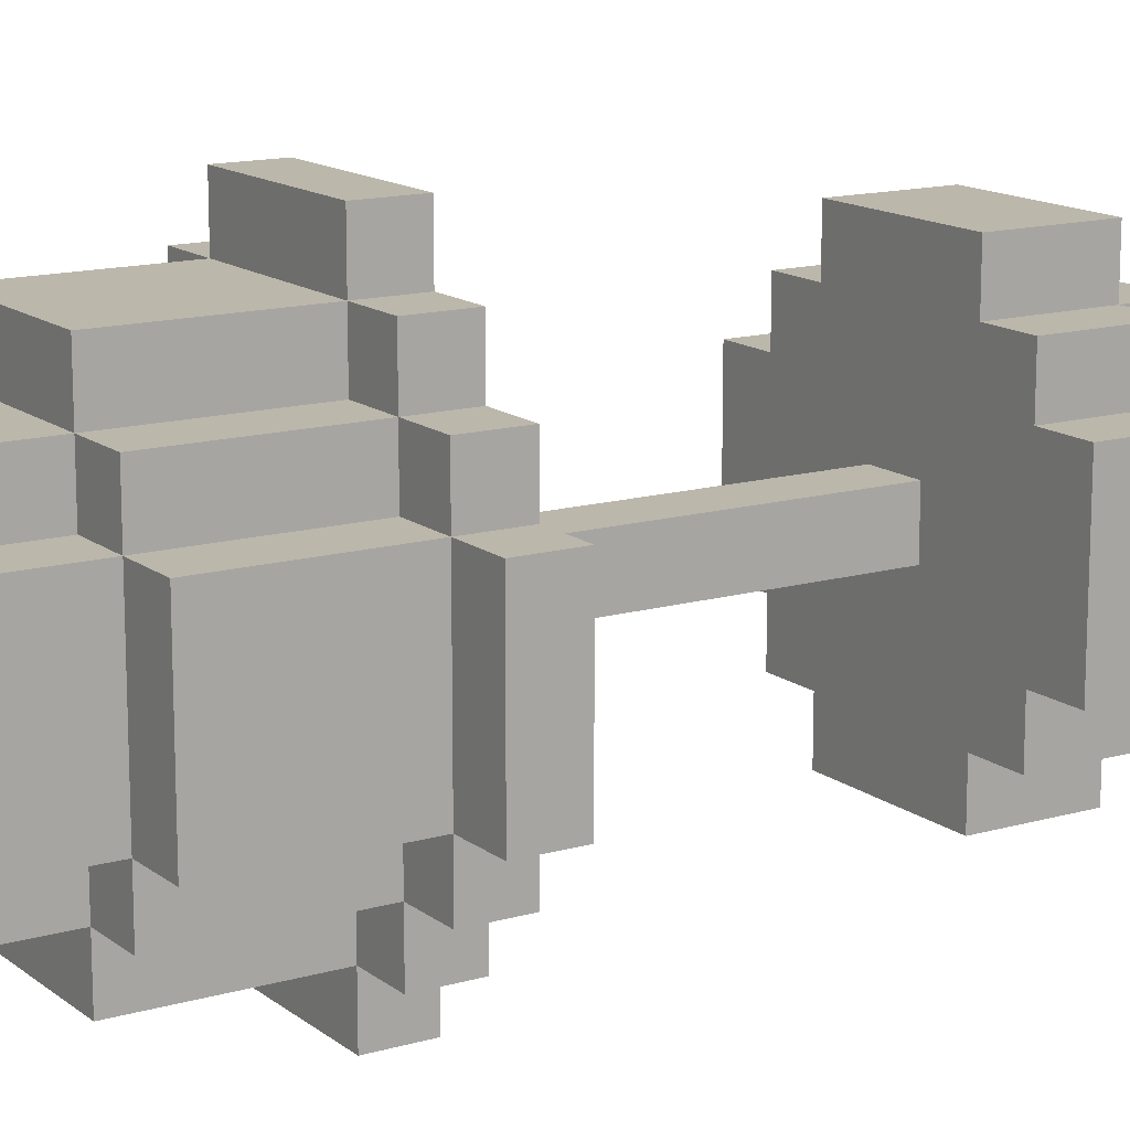
<metadata>
{"format":"obj","ext":"obj","renderer":"f3d","projection":"perspective","resolution":1024,"background":"white","views":[{"elev":14.2,"azim":57.8,"up":"+Z"}]}
</metadata>
<code>
o
v -0.5 0.5 0.2
v -0.5 0.5 -0.1
v -0.5 0.6 0.2
v -0.5 0.6 -0.1
v -0.4 0.2 0.2
v -0.4 0.2 -0.1
v -0.4 0.5 0.3
v -0.4 0.5 0.2
v -0.4 0.5 -0.1
v -0.4 0.5 -0.2
v -0.4 0.6 0.3
v -0.4 0.6 0.2
v -0.4 0.6 -0.1
v -0.4 0.6 -0.2
v -0.4 1.3 0.2
v -0.4 1.3 -0.1
v -0.4 1.5 0.2
v -0.4 1.5 -0.1
v -0.3 0 0.2
v -0.3 0 -0.1
v -0.3 0.2 0.3
v -0.3 0.2 0.2
v -0.3 0.2 -0.1
v -0.3 0.2 -0.2
v -0.3 0.5 0.4
v -0.3 0.5 0.3
v -0.3 0.5 0.2
v -0.3 0.5 -0.1
v -0.3 0.5 -0.2
v -0.3 0.5 -0.3
v -0.3 0.6 0.4
v -0.3 0.6 0.3
v -0.3 0.6 -0.2
v -0.3 0.6 -0.3
v -0.3 1.3 0.3
v -0.3 1.3 0.2
v -0.3 1.3 -0.1
v -0.3 1.3 -0.2
v -0.3 1.5 0.3
v -0.3 1.5 0.2
v -0.3 1.5 -0.1
v -0.3 1.5 -0.2
v -0.3 1.6 0.2
v -0.3 1.6 -0.1
v -0.2 0 0.3
v -0.2 0 0.2
v -0.2 0 -0.1
v -0.2 0 -0.2
v -0.2 0.2 0.4
v -0.2 0.2 0.3
v -0.2 0.2 0.2
v -0.2 0.2 -0.1
v -0.2 0.2 -0.2
v -0.2 0.2 -0.3
v -0.2 0.5 0.5
v -0.2 0.5 0.4
v -0.2 0.5 0.3
v -0.2 0.5 -0.2
v -0.2 0.5 -0.3
v -0.2 0.5 -0.4
v -0.2 0.6 0.5
v -0.2 0.6 0.4
v -0.2 0.6 -0.3
v -0.2 0.6 -0.4
v -0.2 1.3 0.4
v -0.2 1.3 0.3
v -0.2 1.3 -0.2
v -0.2 1.3 -0.3
v -0.2 1.5 0.4
v -0.2 1.5 0.3
v -0.2 1.5 0.2
v -0.2 1.5 -0.1
v -0.2 1.5 -0.2
v -0.2 1.5 -0.3
v -0.2 1.6 0.3
v -0.2 1.6 0.2
v -0.2 1.6 -0.1
v -0.2 1.6 -0.2
v -0.1 0.6 0.1
v -0.1 0.6 0
v -0.1 0.8 0.1
v -0.1 0.8 0
v -0.1 1.1 0.1
v -0.1 1.1 0
v -0.1 1.3 0.1
v -0.1 1.3 0
v -0.1 1.6 0.1
v -0.1 1.6 0
v -0.1 1.7 0.1
v -0.1 1.7 0
v 0.1 0 0.2
v 0.1 0 -0.1
v 0.1 0.3 0.3
v 0.1 0.3 0.2
v 0.1 0.3 -0.1
v 0.1 0.3 -0.2
v 0.1 0.4 0
v 0.1 0.4 -0.1
v 0.1 0.5 0.3
v 0.1 0.5 0.2
v 0.1 0.5 0
v 0.1 0.5 -0.1
v 0.1 0.5 -0.2
v 0.2 0.3 0.2
v 0.2 0.3 -0.1
v 0.2 0.4 0
v 0.2 0.4 -0.1
v 0.2 0.5 0.2
v 0.2 0.5 0
v -0.3 0.3 0.2
v -0.3 0.3 -0.1
v -0.3 0.5 0.2
v -0.3 0.5 -0.1
v -0.2 0 0.2
v -0.2 0 -0.1
v -0.2 0.3 0.3
v -0.2 0.3 0.2
v -0.2 0.3 -0.1
v -0.2 0.3 -0.2
v -0.2 0.5 0.3
v -0.2 0.5 0.2
v -0.2 0.5 -0.1
v -0.2 0.5 -0.2
v 0 0.6 0.1
v 0 0.6 0
v 0 0.8 0.1
v 0 0.8 0
v 0 1.1 0.1
v 0 1.1 0
v 0 1.3 0.1
v 0 1.3 0
v 0 1.6 0.1
v 0 1.6 0
v 0 1.7 0.1
v 0 1.7 0
v 0.1 0 0.3
v 0.1 0 0.2
v 0.1 0 -0.1
v 0.1 0 -0.2
v 0.1 0.2 0.4
v 0.1 0.2 0.3
v 0.1 0.2 0.2
v 0.1 0.2 -0.1
v 0.1 0.2 -0.2
v 0.1 0.2 -0.3
v 0.1 0.5 0.5
v 0.1 0.5 0.4
v 0.1 0.5 0.3
v 0.1 0.5 -0.2
v 0.1 0.5 -0.3
v 0.1 0.5 -0.4
v 0.1 0.6 0.5
v 0.1 0.6 0.4
v 0.1 0.6 -0.3
v 0.1 0.6 -0.4
v 0.1 1.3 0.4
v 0.1 1.3 0.3
v 0.1 1.3 -0.2
v 0.1 1.3 -0.3
v 0.1 1.4 0.4
v 0.1 1.4 0.3
v 0.1 1.4 -0.2
v 0.1 1.4 -0.3
v 0.1 1.5 0.4
v 0.1 1.5 0.3
v 0.1 1.5 0.2
v 0.1 1.5 -0.1
v 0.1 1.5 -0.2
v 0.1 1.5 -0.3
v 0.1 1.6 0.3
v 0.1 1.6 0.2
v 0.1 1.6 -0.1
v 0.1 1.6 -0.2
v 0.2 0 0.2
v 0.2 0 -0.1
v 0.2 0.2 0.3
v 0.2 0.2 0.2
v 0.2 0.2 -0.1
v 0.2 0.2 -0.2
v 0.2 0.5 0.4
v 0.2 0.5 0.3
v 0.2 0.5 0.2
v 0.2 0.5 -0.1
v 0.2 0.5 -0.2
v 0.2 0.5 -0.3
v 0.2 0.6 0.4
v 0.2 0.6 0.3
v 0.2 0.6 -0.2
v 0.2 0.6 -0.3
v 0.2 1.3 0.3
v 0.2 1.3 0.2
v 0.2 1.3 -0.1
v 0.2 1.3 -0.2
v 0.2 1.4 0.2
v 0.2 1.4 -0.1
v 0.2 1.5 0.3
v 0.2 1.5 0.2
v 0.2 1.5 0.1
v 0.2 1.5 0
v 0.2 1.5 -0.1
v 0.2 1.5 -0.2
v 0.2 1.6 0.2
v 0.2 1.6 0.1
v 0.2 1.6 -0.1
v 0.3 0.2 0.2
v 0.3 0.2 -0.1
v 0.3 0.5 0.3
v 0.3 0.5 0.2
v 0.3 0.5 -0.1
v 0.3 0.5 -0.2
v 0.3 0.6 0.3
v 0.3 0.6 0.2
v 0.3 0.6 -0.1
v 0.3 0.6 -0.2
v 0.3 1.3 0.2
v 0.3 1.3 0.1
v 0.3 1.3 -0.1
v 0.3 1.4 0.2
v 0.3 1.4 0.1
v 0.3 1.4 0
v 0.3 1.4 -0.1
v 0.3 1.5 0.2
v 0.3 1.5 0
v 0.3 1.5 -0.1
v 0.4 0.5 0.2
v 0.4 0.5 -0.1
v 0.4 0.6 0.2
v 0.4 0.6 -0.1
v -0.2 0.5 0.5
v -0.2 0.6 0.5
v 0.1 0.5 0.5
v 0.1 0.6 0.5
v -0.3 0.5 0.4
v -0.3 0.6 0.4
v -0.2 0.2 0.4
v -0.2 0.5 0.4
v -0.2 0.6 0.4
v -0.2 1.3 0.4
v -0.2 1.5 0.4
v 0 1.4 0.4
v 0 1.5 0.4
v 0.1 0.2 0.4
v 0.1 0.5 0.4
v 0.1 0.6 0.4
v 0.1 1.3 0.4
v 0.1 1.4 0.4
v 0.1 1.5 0.4
v 0.2 0.5 0.4
v 0.2 0.6 0.4
v -0.4 0.5 0.3
v -0.4 0.6 0.3
v -0.3 0.2 0.3
v -0.3 0.5 0.3
v -0.3 0.6 0.3
v -0.3 1.3 0.3
v -0.3 1.5 0.3
v -0.2 0 0.3
v -0.2 0.2 0.3
v -0.2 0.5 0.3
v -0.2 1.3 0.3
v -0.2 1.5 0.3
v -0.2 1.6 0.3
v 0 1.5 0.3
v 0.1 0 0.3
v 0.1 0.2 0.3
v 0.1 0.5 0.3
v 0.1 1.3 0.3
v 0.1 1.4 0.3
v 0.1 1.5 0.3
v 0.1 1.6 0.3
v 0.2 0.2 0.3
v 0.2 0.5 0.3
v 0.2 0.6 0.3
v 0.2 1.3 0.3
v 0.2 1.5 0.3
v 0.3 0.5 0.3
v 0.3 0.6 0.3
v -0.5 0.5 0.2
v -0.5 0.6 0.2
v -0.4 0.2 0.2
v -0.4 0.5 0.2
v -0.4 0.6 0.2
v -0.4 1.3 0.2
v -0.4 1.5 0.2
v -0.3 0 0.2
v -0.3 0.2 0.2
v -0.3 0.5 0.2
v -0.3 1.3 0.2
v -0.3 1.5 0.2
v -0.3 1.6 0.2
v -0.2 0 0.2
v -0.2 0.2 0.2
v -0.2 1.5 0.2
v -0.2 1.6 0.2
v 0.1 0 0.2
v 0.1 0.2 0.2
v 0.1 1.5 0.2
v 0.1 1.6 0.2
v 0.2 0 0.2
v 0.2 0.2 0.2
v 0.2 0.5 0.2
v 0.2 1.3 0.2
v 0.2 1.4 0.2
v 0.2 1.5 0.2
v 0.2 1.6 0.2
v 0.3 0.2 0.2
v 0.3 0.5 0.2
v 0.3 0.6 0.2
v 0.3 1.3 0.2
v 0.3 1.4 0.2
v 0.3 1.5 0.2
v 0.4 0.5 0.2
v 0.4 0.6 0.2
v -0.1 0.6 0.1
v -0.1 0.8 0.1
v -0.1 1.1 0.1
v -0.1 1.3 0.1
v -0.1 1.6 0.1
v -0.1 1.7 0.1
v 0 0.6 0.1
v 0 0.8 0.1
v 0 1.1 0.1
v 0 1.3 0.1
v 0 1.6 0.1
v 0 1.7 0.1
v 0.1 0.4 0
v 0.1 0.5 0
v 0.2 0.4 0
v 0.2 0.5 0
v -0.3 0.3 -0.1
v -0.3 0.5 -0.1
v -0.2 0 -0.1
v -0.2 0.3 -0.1
v -0.2 0.5 -0.1
v 0.1 0 -0.1
v 0.1 0.3 -0.1
v 0.1 0.4 -0.1
v 0.2 0.3 -0.1
v 0.2 0.4 -0.1
v -0.2 0.3 -0.2
v -0.2 0.5 -0.2
v 0.1 0.3 -0.2
v 0.1 0.5 -0.2
v -0.2 0.3 0.3
v -0.2 0.5 0.3
v 0.1 0.3 0.3
v 0.1 0.5 0.3
v -0.3 0.3 0.2
v -0.3 0.5 0.2
v -0.2 0 0.2
v -0.2 0.3 0.2
v -0.2 0.5 0.2
v 0.1 0 0.2
v 0.1 0.3 0.2
v 0.1 0.5 0.2
v 0.2 0.3 0.2
v 0.2 0.5 0.2
v -0.1 0.6 0
v -0.1 0.8 0
v -0.1 1.1 0
v -0.1 1.3 0
v -0.1 1.6 0
v -0.1 1.7 0
v 0 0.6 0
v 0 0.8 0
v 0 1.1 0
v 0 1.3 0
v 0 1.6 0
v 0 1.7 0
v -0.5 0.5 -0.1
v -0.5 0.6 -0.1
v -0.4 0.2 -0.1
v -0.4 0.5 -0.1
v -0.4 0.6 -0.1
v -0.4 1.3 -0.1
v -0.4 1.5 -0.1
v -0.3 0 -0.1
v -0.3 0.2 -0.1
v -0.3 0.5 -0.1
v -0.3 1.3 -0.1
v -0.3 1.5 -0.1
v -0.3 1.6 -0.1
v -0.2 0 -0.1
v -0.2 0.2 -0.1
v -0.2 1.5 -0.1
v -0.2 1.6 -0.1
v 0.1 0 -0.1
v 0.1 0.2 -0.1
v 0.1 1.5 -0.1
v 0.1 1.6 -0.1
v 0.2 0 -0.1
v 0.2 0.2 -0.1
v 0.2 0.5 -0.1
v 0.2 1.3 -0.1
v 0.2 1.4 -0.1
v 0.2 1.5 -0.1
v 0.2 1.6 -0.1
v 0.3 0.2 -0.1
v 0.3 0.5 -0.1
v 0.3 0.6 -0.1
v 0.3 1.3 -0.1
v 0.3 1.4 -0.1
v 0.3 1.5 -0.1
v 0.4 0.5 -0.1
v 0.4 0.6 -0.1
v -0.4 0.5 -0.2
v -0.4 0.6 -0.2
v -0.3 0.2 -0.2
v -0.3 0.5 -0.2
v -0.3 0.6 -0.2
v -0.3 1.3 -0.2
v -0.3 1.5 -0.2
v -0.2 0 -0.2
v -0.2 0.2 -0.2
v -0.2 0.5 -0.2
v -0.2 1.3 -0.2
v -0.2 1.5 -0.2
v -0.2 1.6 -0.2
v 0 1.5 -0.2
v 0.1 0 -0.2
v 0.1 0.2 -0.2
v 0.1 0.5 -0.2
v 0.1 1.3 -0.2
v 0.1 1.4 -0.2
v 0.1 1.5 -0.2
v 0.1 1.6 -0.2
v 0.2 0.2 -0.2
v 0.2 0.5 -0.2
v 0.2 0.6 -0.2
v 0.2 1.3 -0.2
v 0.2 1.5 -0.2
v 0.3 0.5 -0.2
v 0.3 0.6 -0.2
v -0.3 0.5 -0.3
v -0.3 0.6 -0.3
v -0.2 0.2 -0.3
v -0.2 0.5 -0.3
v -0.2 0.6 -0.3
v -0.2 1.3 -0.3
v -0.2 1.5 -0.3
v 0 1.4 -0.3
v 0 1.5 -0.3
v 0.1 0.2 -0.3
v 0.1 0.5 -0.3
v 0.1 0.6 -0.3
v 0.1 1.3 -0.3
v 0.1 1.4 -0.3
v 0.1 1.5 -0.3
v 0.2 0.5 -0.3
v 0.2 0.6 -0.3
v -0.2 0.5 -0.4
v -0.2 0.6 -0.4
v 0.1 0.5 -0.4
v 0.1 0.6 -0.4
v -0.2 0 0.3
v 0.1 0 0.3
v -0.3 0 0.2
v -0.2 0 0.2
v 0.1 0 0.2
v 0.2 0 0.2
v -0.3 0 -0.1
v -0.2 0 -0.1
v 0.1 0 -0.1
v 0.2 0 -0.1
v -0.2 0 -0.2
v 0.1 0 -0.2
v -0.2 0.2 0.4
v 0.1 0.2 0.4
v -0.3 0.2 0.3
v -0.2 0.2 0.3
v 0.1 0.2 0.3
v 0.2 0.2 0.3
v -0.4 0.2 0.2
v -0.3 0.2 0.2
v -0.2 0.2 0.2
v 0.1 0.2 0.2
v 0.2 0.2 0.2
v 0.3 0.2 0.2
v -0.4 0.2 -0.1
v -0.3 0.2 -0.1
v -0.2 0.2 -0.1
v 0.1 0.2 -0.1
v 0.2 0.2 -0.1
v 0.3 0.2 -0.1
v -0.3 0.2 -0.2
v -0.2 0.2 -0.2
v 0.1 0.2 -0.2
v 0.2 0.2 -0.2
v -0.2 0.2 -0.3
v 0.1 0.2 -0.3
v 0.1 0.4 0
v 0.2 0.4 0
v 0.1 0.4 -0.1
v 0.2 0.4 -0.1
v -0.2 0.5 0.5
v 0.1 0.5 0.5
v -0.3 0.5 0.4
v -0.2 0.5 0.4
v 0.1 0.5 0.4
v 0.2 0.5 0.4
v -0.4 0.5 0.3
v -0.3 0.5 0.3
v -0.2 0.5 0.3
v 0.1 0.5 0.3
v 0.2 0.5 0.3
v 0.3 0.5 0.3
v -0.5 0.5 0.2
v -0.4 0.5 0.2
v -0.3 0.5 0.2
v -0.2 0.5 0.2
v 0.1 0.5 0.2
v 0.2 0.5 0.2
v 0.3 0.5 0.2
v 0.4 0.5 0.2
v 0.1 0.5 0
v 0.2 0.5 0
v -0.5 0.5 -0.1
v -0.4 0.5 -0.1
v -0.3 0.5 -0.1
v -0.2 0.5 -0.1
v 0.1 0.5 -0.1
v 0.2 0.5 -0.1
v 0.3 0.5 -0.1
v 0.4 0.5 -0.1
v -0.4 0.5 -0.2
v -0.3 0.5 -0.2
v -0.2 0.5 -0.2
v 0.1 0.5 -0.2
v 0.2 0.5 -0.2
v 0.3 0.5 -0.2
v -0.3 0.5 -0.3
v -0.2 0.5 -0.3
v 0.1 0.5 -0.3
v 0.2 0.5 -0.3
v -0.2 0.5 -0.4
v 0.1 0.5 -0.4
v -0.2 1.3 0.4
v 0.1 1.3 0.4
v -0.3 1.3 0.3
v -0.2 1.3 0.3
v 0.1 1.3 0.3
v 0.2 1.3 0.3
v -0.4 1.3 0.2
v -0.3 1.3 0.2
v 0.2 1.3 0.2
v 0.3 1.3 0.2
v -0.1 1.3 0.1
v 0 1.3 0.1
v 0.2 1.3 0.1
v 0.3 1.3 0.1
v -0.1 1.3 0
v 0 1.3 0
v -0.4 1.3 -0.1
v -0.3 1.3 -0.1
v 0.2 1.3 -0.1
v 0.3 1.3 -0.1
v -0.3 1.3 -0.2
v -0.2 1.3 -0.2
v 0.1 1.3 -0.2
v 0.2 1.3 -0.2
v -0.2 1.3 -0.3
v 0.1 1.3 -0.3
v -0.2 0.3 0.3
v 0.1 0.3 0.3
v -0.3 0.3 0.2
v -0.2 0.3 0.2
v 0.1 0.3 0.2
v 0.2 0.3 0.2
v -0.3 0.3 -0.1
v -0.2 0.3 -0.1
v 0.1 0.3 -0.1
v 0.2 0.3 -0.1
v -0.2 0.3 -0.2
v 0.1 0.3 -0.2
v -0.2 0.6 0.5
v 0.1 0.6 0.5
v -0.3 0.6 0.4
v -0.2 0.6 0.4
v 0.1 0.6 0.4
v 0.2 0.6 0.4
v -0.4 0.6 0.3
v -0.3 0.6 0.3
v -0.2 0.6 0.3
v 0.1 0.6 0.3
v 0.2 0.6 0.3
v 0.3 0.6 0.3
v -0.5 0.6 0.2
v -0.4 0.6 0.2
v -0.3 0.6 0.2
v 0.2 0.6 0.2
v 0.3 0.6 0.2
v 0.4 0.6 0.2
v -0.1 0.6 0.1
v 0 0.6 0.1
v -0.1 0.6 0
v 0 0.6 0
v -0.5 0.6 -0.1
v -0.4 0.6 -0.1
v -0.3 0.6 -0.1
v 0.2 0.6 -0.1
v 0.3 0.6 -0.1
v 0.4 0.6 -0.1
v -0.4 0.6 -0.2
v -0.3 0.6 -0.2
v -0.2 0.6 -0.2
v 0.1 0.6 -0.2
v 0.2 0.6 -0.2
v 0.3 0.6 -0.2
v -0.3 0.6 -0.3
v -0.2 0.6 -0.3
v 0.1 0.6 -0.3
v 0.2 0.6 -0.3
v -0.2 0.6 -0.4
v 0.1 0.6 -0.4
v -0.2 1.5 0.4
v 0 1.5 0.4
v 0.1 1.5 0.4
v -0.3 1.5 0.3
v -0.2 1.5 0.3
v 0 1.5 0.3
v 0.1 1.5 0.3
v 0.2 1.5 0.3
v -0.4 1.5 0.2
v -0.3 1.5 0.2
v -0.2 1.5 0.2
v 0.1 1.5 0.2
v 0.2 1.5 0.2
v 0.3 1.5 0.2
v 0.2 1.5 0.1
v 0.2 1.5 0
v 0.3 1.5 0
v -0.4 1.5 -0.1
v -0.3 1.5 -0.1
v -0.2 1.5 -0.1
v 0.1 1.5 -0.1
v 0.2 1.5 -0.1
v 0.3 1.5 -0.1
v -0.3 1.5 -0.2
v -0.2 1.5 -0.2
v 0 1.5 -0.2
v 0.1 1.5 -0.2
v 0.2 1.5 -0.2
v -0.2 1.5 -0.3
v 0 1.5 -0.3
v 0.1 1.5 -0.3
v -0.2 1.6 0.3
v 0.1 1.6 0.3
v -0.3 1.6 0.2
v -0.2 1.6 0.2
v 0.1 1.6 0.2
v 0.2 1.6 0.2
v -0.1 1.6 0.1
v 0 1.6 0.1
v 0.1 1.6 0.1
v 0.2 1.6 0.1
v -0.1 1.6 0
v 0 1.6 0
v -0.3 1.6 -0.1
v -0.2 1.6 -0.1
v 0.1 1.6 -0.1
v 0.2 1.6 -0.1
v -0.2 1.6 -0.2
v 0.1 1.6 -0.2
v -0.1 1.7 0.1
v 0 1.7 0.1
v -0.1 1.7 0
v 0 1.7 0
f 3 2 1
f 4 2 3
f 8 6 5
f 9 6 8
f 11 8 7
f 12 8 11
f 13 10 9
f 14 10 13
f 17 16 15
f 18 16 17
f 22 20 19
f 23 20 22
f 26 22 21
f 27 22 26
f 28 24 23
f 29 24 28
f 31 26 25
f 32 26 31
f 33 30 29
f 34 30 33
f 39 36 35
f 40 36 39
f 41 38 37
f 42 38 41
f 43 41 40
f 44 41 43
f 50 46 45
f 51 46 50
f 52 48 47
f 53 48 52
f 56 50 49
f 57 50 56
f 58 54 53
f 59 54 58
f 61 56 55
f 62 56 61
f 63 60 59
f 64 60 63
f 69 66 65
f 70 66 69
f 73 68 67
f 74 68 73
f 75 71 70
f 76 71 75
f 77 73 72
f 78 73 77
f 81 80 79
f 82 80 81
f 83 82 81
f 84 82 83
f 85 84 83
f 86 84 85
f 89 88 87
f 90 88 89
f 94 92 91
f 95 92 94
f 98 96 95
f 99 94 93
f 100 94 99
f 101 98 97
f 102 96 98
f 102 98 101
f 103 96 102
f 106 105 104
f 107 105 106
f 108 106 104
f 109 106 108
f 110 111 112
f 112 111 113
f 114 115 117
f 117 115 118
f 116 117 120
f 120 117 121
f 118 119 122
f 122 119 123
f 124 125 126
f 126 125 127
f 126 127 128
f 128 127 129
f 128 129 130
f 130 129 131
f 132 133 134
f 134 133 135
f 136 137 141
f 141 137 142
f 138 139 143
f 143 139 144
f 140 141 147
f 147 141 148
f 144 145 149
f 149 145 150
f 146 147 152
f 152 147 153
f 150 151 154
f 154 151 155
f 156 157 160
f 160 157 161
f 158 159 162
f 162 159 163
f 160 161 164
f 164 161 165
f 162 163 168
f 168 163 169
f 165 166 170
f 170 166 171
f 167 168 172
f 172 168 173
f 174 175 177
f 177 175 178
f 176 177 181
f 181 177 182
f 178 179 183
f 183 179 184
f 180 181 186
f 186 181 187
f 184 185 188
f 188 185 189
f 190 191 194
f 192 193 195
f 190 194 196
f 196 194 197
f 195 193 200
f 200 193 201
f 197 198 202
f 198 199 203
f 202 198 203
f 199 200 203
f 203 200 204
f 205 206 208
f 208 206 209
f 207 208 211
f 211 208 212
f 209 210 213
f 213 210 214
f 215 216 218
f 216 217 219
f 218 216 219
f 219 217 220
f 220 217 221
f 218 219 222
f 219 220 222
f 220 221 223
f 222 220 223
f 223 221 224
f 225 226 227
f 227 226 228
f 231 230 229
f 232 230 231
f 236 234 233
f 237 234 236
f 240 239 238
f 241 239 240
f 242 236 235
f 243 236 242
f 245 240 238
f 246 241 240
f 246 240 245
f 247 241 246
f 248 244 243
f 249 244 248
f 253 251 250
f 254 251 253
f 258 253 252
f 259 253 258
f 260 256 255
f 261 256 260
f 263 262 261
f 264 258 257
f 265 258 264
f 269 262 263
f 270 262 269
f 271 266 265
f 272 266 271
f 274 268 267
f 274 269 268
f 275 269 274
f 276 273 272
f 277 273 276
f 281 279 278
f 282 279 281
f 286 281 280
f 287 281 286
f 288 284 283
f 289 284 288
f 291 286 285
f 292 286 291
f 293 290 289
f 294 290 293
f 299 296 295
f 300 296 299
f 304 298 297
f 305 298 304
f 306 301 300
f 307 301 306
f 309 303 302
f 310 304 303
f 310 303 309
f 311 304 310
f 312 308 307
f 313 308 312
f 320 315 314
f 321 316 315
f 321 315 320
f 322 317 316
f 322 316 321
f 323 317 322
f 324 319 318
f 325 319 324
f 328 327 326
f 329 327 328
f 333 331 330
f 334 331 333
f 335 333 332
f 336 333 335
f 338 337 336
f 339 337 338
f 342 341 340
f 343 341 342
f 344 345 346
f 346 345 347
f 348 349 351
f 351 349 352
f 350 351 353
f 353 351 354
f 354 355 356
f 356 355 357
f 358 359 364
f 359 360 365
f 364 359 365
f 360 361 366
f 365 360 366
f 366 361 367
f 362 363 368
f 368 363 369
f 370 371 373
f 373 371 374
f 372 373 378
f 378 373 379
f 375 376 380
f 380 376 381
f 377 378 383
f 383 378 384
f 381 382 385
f 385 382 386
f 387 388 391
f 391 388 392
f 389 390 396
f 396 390 397
f 392 393 398
f 398 393 399
f 394 395 401
f 395 396 402
f 401 395 402
f 402 396 403
f 399 400 404
f 404 400 405
f 406 407 409
f 409 407 410
f 408 409 414
f 414 409 415
f 411 412 416
f 416 412 417
f 417 418 419
f 413 414 420
f 420 414 421
f 419 418 425
f 425 418 426
f 421 422 427
f 427 422 428
f 423 424 430
f 424 425 430
f 430 425 431
f 428 429 432
f 432 429 433
f 434 435 437
f 437 435 438
f 439 440 441
f 441 440 442
f 436 437 443
f 443 437 444
f 439 441 446
f 441 442 447
f 446 441 447
f 447 442 448
f 444 445 449
f 449 445 450
f 451 452 453
f 453 452 454
f 458 456 455
f 459 456 458
f 461 458 457
f 462 458 461
f 463 460 459
f 464 460 463
f 465 463 462
f 466 463 465
f 470 468 467
f 471 468 470
f 474 470 469
f 475 470 474
f 476 472 471
f 477 472 476
f 479 474 473
f 480 474 479
f 483 478 477
f 484 478 483
f 485 481 480
f 486 481 485
f 487 483 482
f 488 483 487
f 489 487 486
f 490 487 489
f 493 492 491
f 494 492 493
f 498 496 495
f 499 496 498
f 502 498 497
f 503 498 502
f 504 500 499
f 505 500 504
f 508 502 501
f 509 502 508
f 510 504 503
f 511 504 510
f 512 506 505
f 513 506 512
f 515 511 510
f 515 512 511
f 515 510 509
f 516 512 515
f 517 508 507
f 518 508 517
f 519 515 509
f 520 515 519
f 521 515 520
f 523 514 513
f 524 514 523
f 525 519 518
f 526 519 525
f 527 521 520
f 528 521 527
f 529 523 522
f 530 523 529
f 531 527 526
f 532 527 531
f 533 529 528
f 534 529 533
f 535 533 532
f 536 533 535
f 540 538 537
f 541 538 540
f 544 540 539
f 544 542 541
f 544 541 540
f 545 542 544
f 547 544 543
f 547 545 544
f 548 545 547
f 549 546 545
f 549 545 548
f 550 546 549
f 551 547 543
f 552 550 549
f 552 549 548
f 553 551 543
f 553 552 551
f 554 552 553
f 555 550 552
f 555 552 554
f 556 550 555
f 557 555 554
f 558 555 557
f 559 555 558
f 560 555 559
f 561 559 558
f 562 559 561
f 563 564 566
f 566 564 567
f 565 566 569
f 569 566 570
f 567 568 571
f 571 568 572
f 570 571 573
f 573 571 574
f 575 576 578
f 578 576 579
f 577 578 582
f 578 579 583
f 582 578 583
f 579 580 584
f 583 579 584
f 584 580 585
f 581 582 588
f 582 583 589
f 583 584 589
f 588 582 589
f 584 585 589
f 585 586 590
f 589 585 590
f 590 586 591
f 588 589 593
f 589 590 593
f 590 591 593
f 593 591 594
f 588 593 595
f 594 591 596
f 587 588 597
f 595 596 598
f 597 588 598
f 588 595 598
f 598 596 599
f 596 591 600
f 599 596 600
f 591 592 601
f 600 591 601
f 601 592 602
f 598 599 603
f 599 600 604
f 603 599 604
f 604 600 605
f 605 600 606
f 600 601 607
f 606 600 607
f 607 601 608
f 604 605 609
f 605 606 610
f 609 605 610
f 606 607 611
f 610 606 611
f 611 607 612
f 610 611 613
f 613 611 614
f 615 616 619
f 616 617 620
f 619 616 620
f 620 617 621
f 618 619 624
f 624 619 625
f 621 622 626
f 626 622 627
f 627 628 629
f 629 628 630
f 630 628 631
f 623 624 632
f 632 624 633
f 630 631 636
f 636 631 637
f 633 634 638
f 638 634 639
f 635 636 641
f 641 636 642
f 639 640 643
f 640 641 644
f 643 640 644
f 644 641 645
f 646 647 649
f 649 647 650
f 648 649 652
f 649 650 652
f 652 650 653
f 650 651 654
f 653 650 654
f 654 651 655
f 648 652 656
f 654 655 657
f 653 654 657
f 648 656 658
f 656 657 658
f 658 657 659
f 657 655 660
f 659 657 660
f 660 655 661
f 659 660 662
f 662 660 663
f 664 665 666
f 666 665 667

</code>
